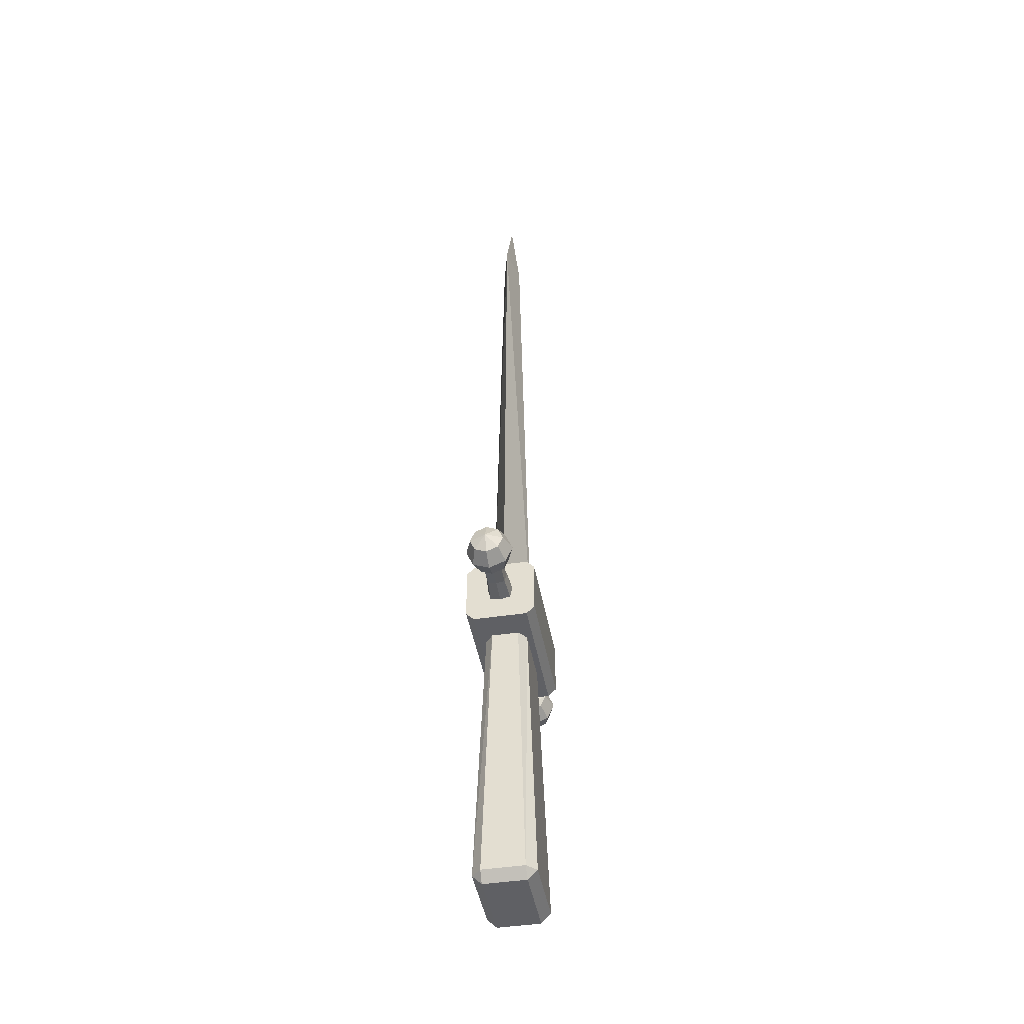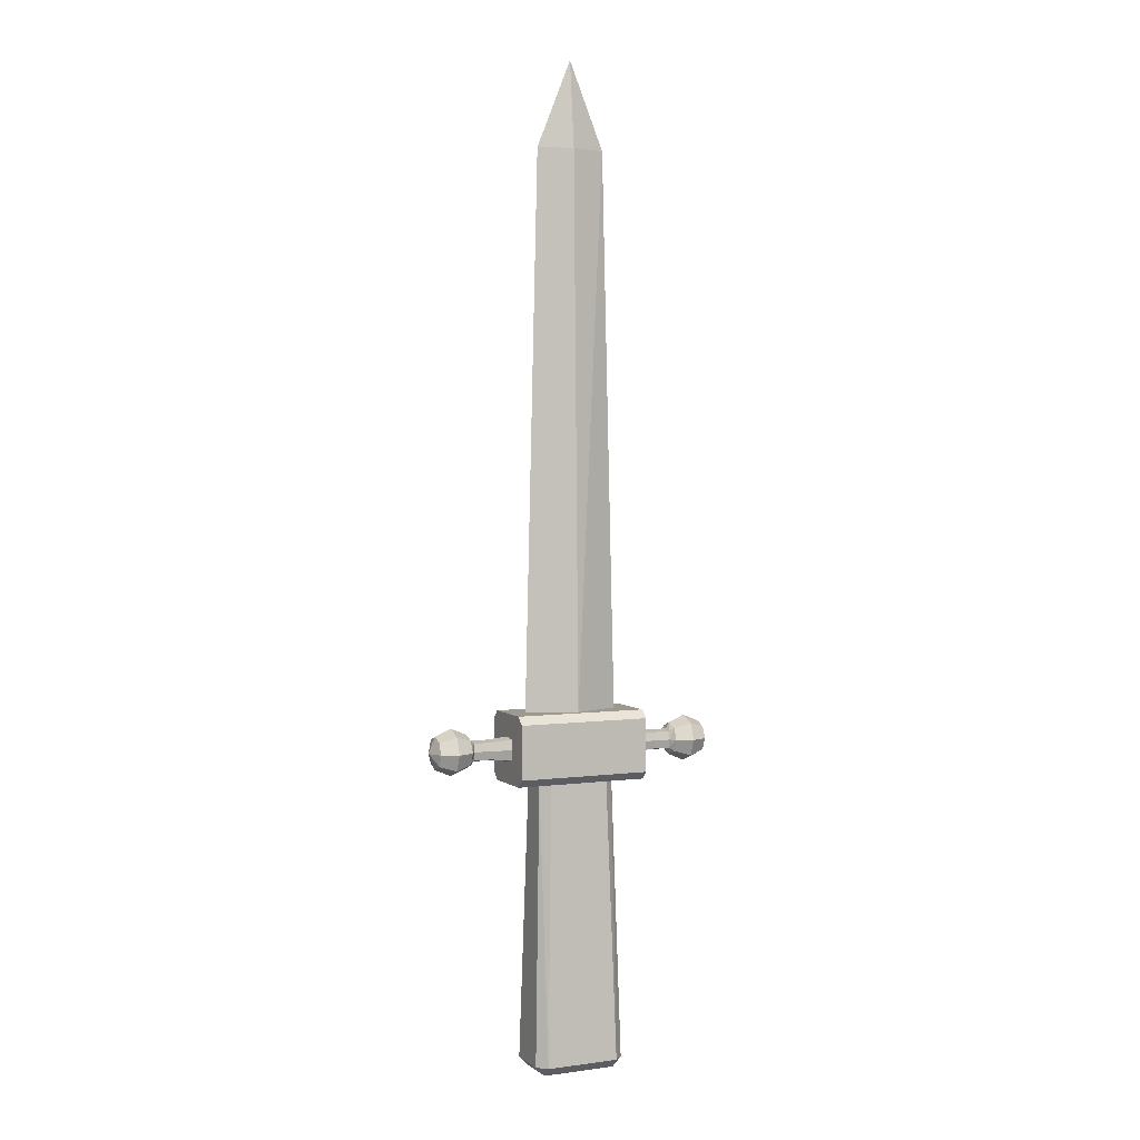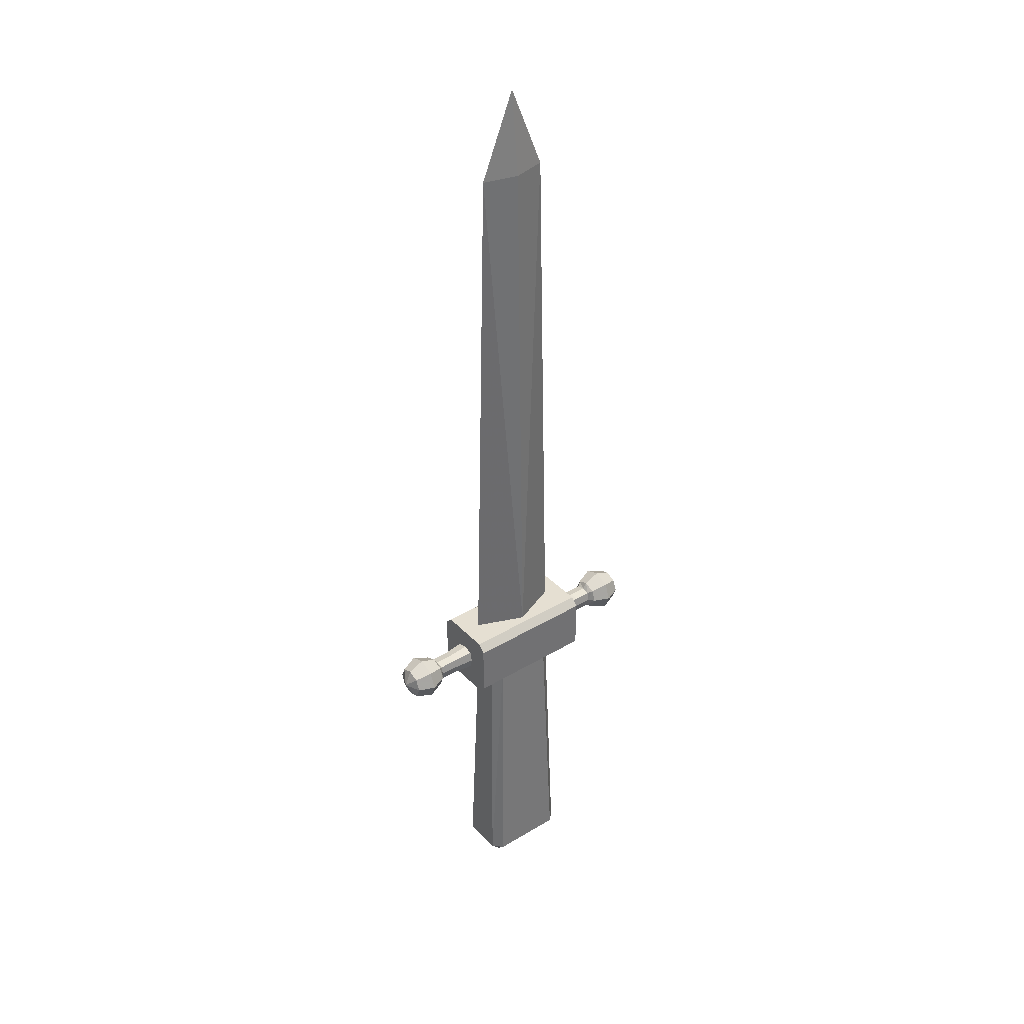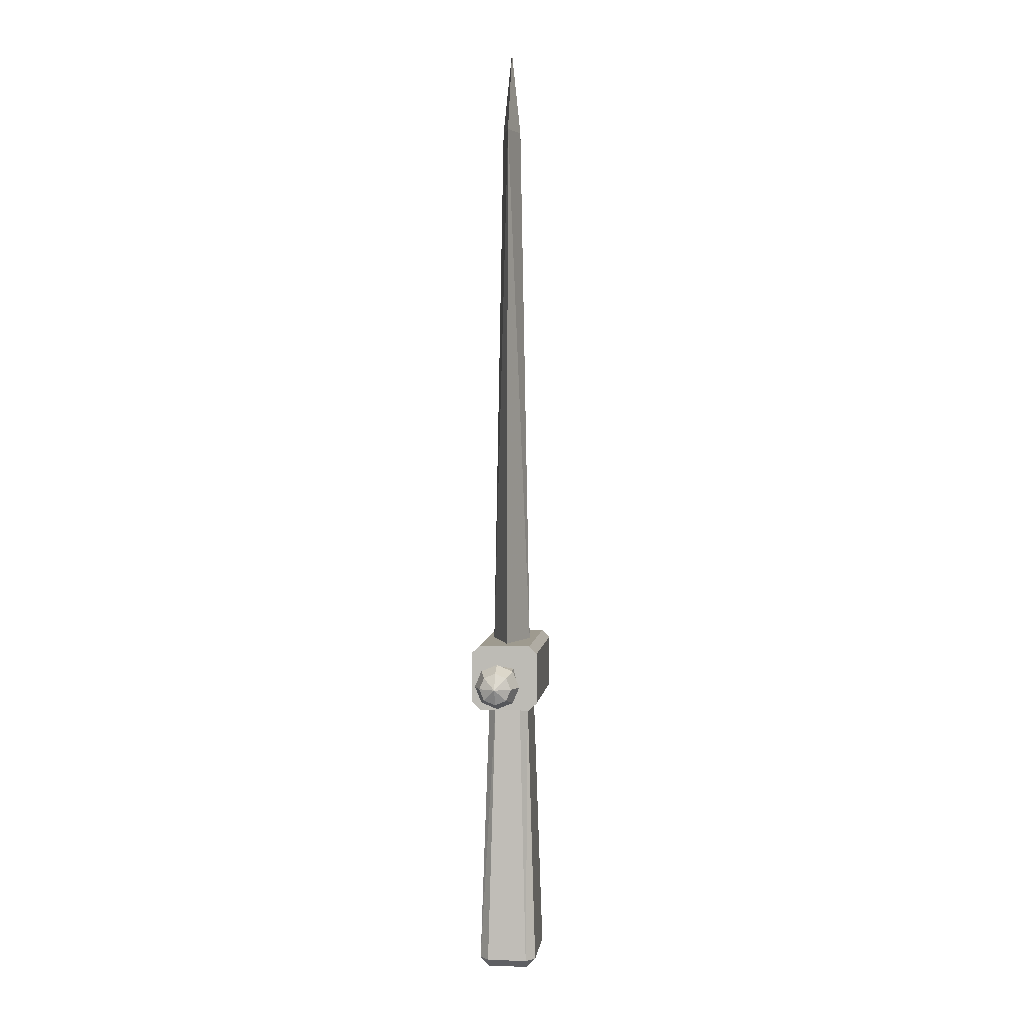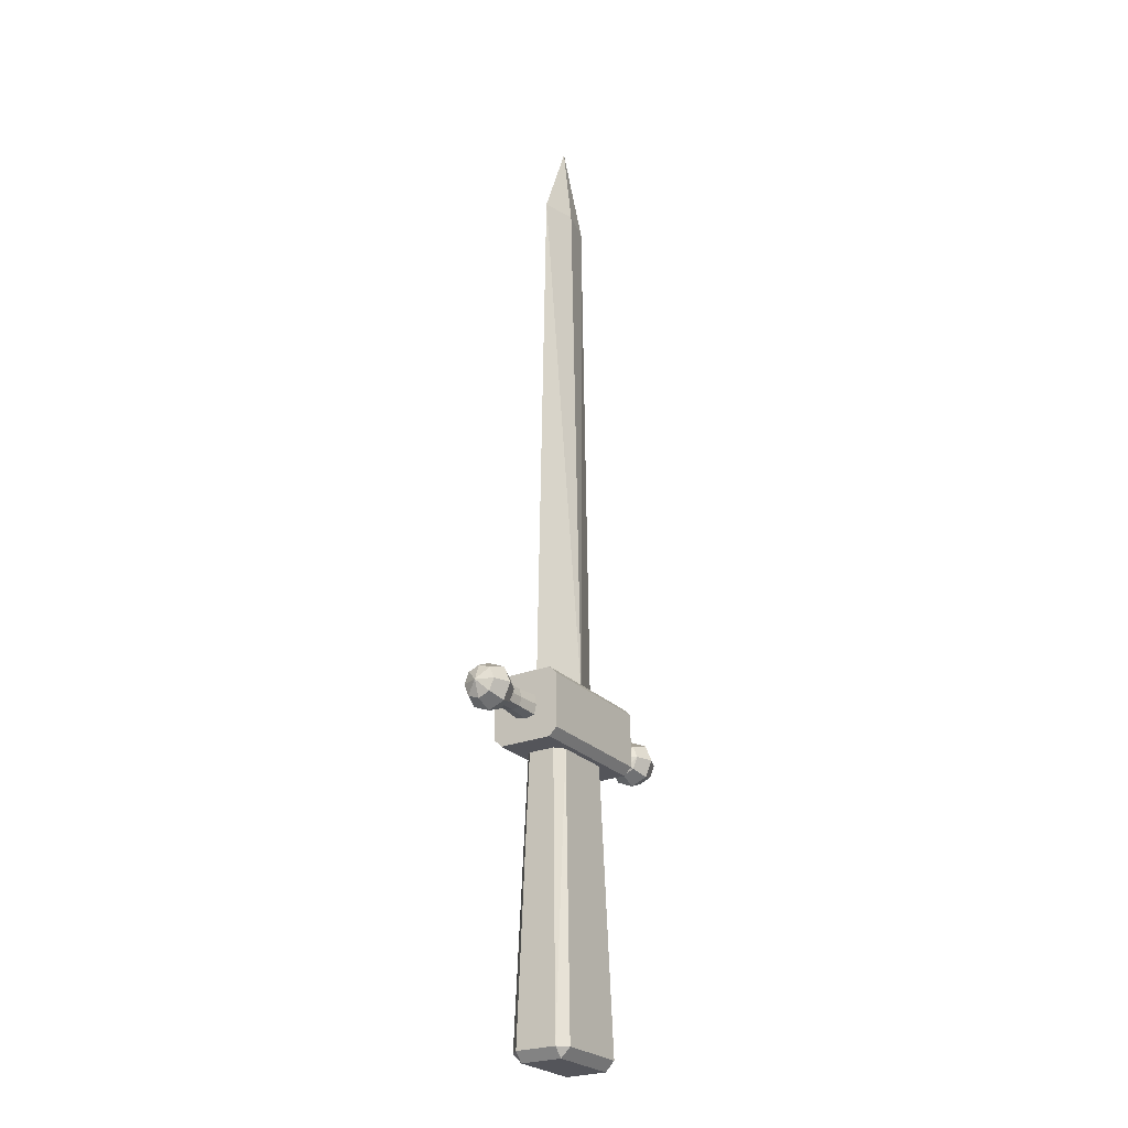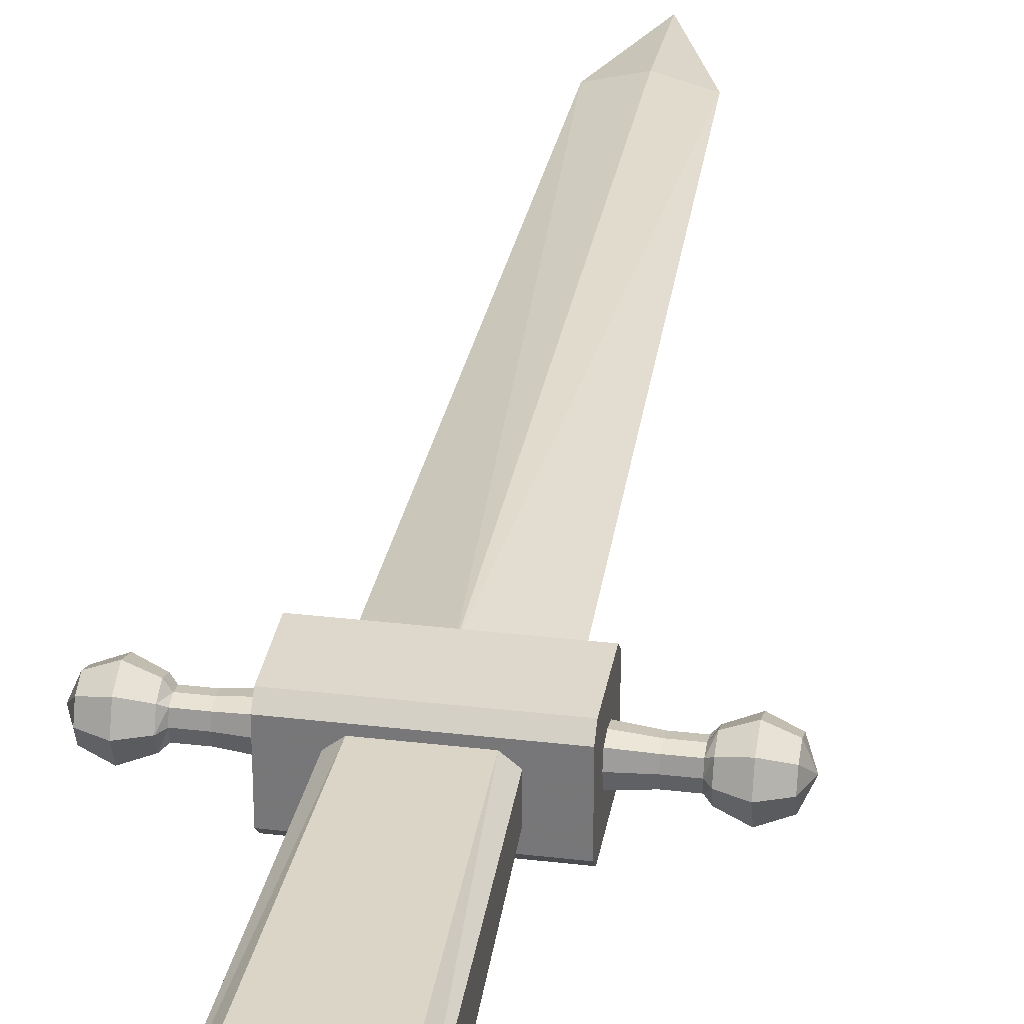
<metadata>
{"format":"obj","ext":"obj","renderer":"f3d","projection":"perspective","resolution":1024,"background":"white","views":[{"elev":-44.1,"azim":-79.9,"up":"+Y"},{"elev":3.3,"azim":155.3,"up":"+Y"},{"elev":37.4,"azim":-37.6,"up":"+Y"},{"elev":3.8,"azim":-83.0,"up":"+Y"},{"elev":-25.0,"azim":-57.4,"up":"+Y"},{"elev":31.3,"azim":9.6,"up":"+Z"}]}
</metadata>
<code>
o Cube_Cube.001
v 0.3476 0.7483 -0.0517
v 0.3476 0.7483 0.0517
v 0.3476 0.8517 -0.0517
v 0.3476 0.8517 0.0517
v 0.3476 0.8 -0.0632
v 0.3476 0.8632 0
v 0.3476 0.8 0.0632
v 0.3476 0.7368 0
v 0.4615 0.7569 -0.04315
v 0.4615 0.7569 0.04315
v 0.4615 0.8431 -0.04315
v 0.4615 0.8431 0.04315
v 0.4615 0.8 -0.05276
v 0.4615 0.8528 0
v 0.4615 0.8 0.05276
v 0.4615 0.7472 0
v 0.5509 0.7569 -0.04315
v 0.5509 0.7569 0.04315
v 0.5509 0.8431 -0.04315
v 0.5509 0.8431 0.04315
v 0.5509 0.8 -0.05276
v 0.5509 0.8528 0
v 0.5509 0.8 0.05276
v 0.5509 0.7472 0
v 0.5727 0.7151 -0
v 0.6575 0.68 -0
v 0.7424 0.7151 -0
v 0.7775 0.8 -0
v 0.5727 0.74 -0.06
v 0.6575 0.7151 -0.08485
v 0.7424 0.74 -0.06
v 0.5727 0.8 -0.08485
v 0.6575 0.8 -0.12
v 0.7424 0.8 -0.08485
v 0.5727 0.86 -0.06
v 0.6575 0.8849 -0.08485
v 0.7424 0.86 -0.06
v 0.5727 0.8849 -0
v 0.6575 0.92 -0
v 0.7424 0.8849 -0
v 0.5727 0.86 0.06
v 0.6575 0.8849 0.08485
v 0.7424 0.86 0.06
v 0.5727 0.8 0.08485
v 0.6575 0.8 0.12
v 0.7424 0.8 0.08485
v 0.5727 0.74 0.06
v 0.6575 0.7151 0.08485
v 0.7424 0.74 0.06
v 0.1934 -0.8779 -0.1083
v 0.192 -0.8291 -0.1563
v 0.2408 -0.8291 -0.1074
v 0.2408 -0.8291 0.1074
v 0.192 -0.8291 0.1563
v 0.1934 -0.8779 0.1083
v 0.2034 0.6205 -0.0686
v 0.1546 0.6205 -0.1089
v 0.1546 0.6205 0.1089
v 0.2034 0.6205 0.0686
v 0.2505 0.9795 0
v 0.1805 3.834 0
v -0.7424 0.74 -0.06
v -0.6575 0.7151 -0.08485
v -0.5727 0.74 -0.06
v -0.7424 0.8 -0.08485
v -0.6575 0.8 -0.12
v -0.5727 0.8 -0.08485
v -0.7424 0.86 -0.06
v -0.6575 0.8849 -0.08485
v -0.5727 0.86 -0.06
v -0.7424 0.8849 0
v -0.6575 0.92 0
v -0.5727 0.8849 0
v -0.7424 0.86 0.06
v -0.6575 0.8849 0.08485
v -0.5727 0.86 0.06
v -0.7424 0.8 0.08485
v -0.6575 0.8 0.12
v -0.5727 0.8 0.08485
v -0.7424 0.74 0.06
v -0.6575 0.7151 0.08485
v -0.5727 0.74 0.06
v -0.7775 0.8 0
v -0.7424 0.7151 0
v -0.6575 0.68 0
v -0.5727 0.7151 0
v -0.5509 0.7472 0
v -0.5509 0.8 -0.05276
v -0.5509 0.8528 0
v -0.5509 0.8 0.05276
v -0.5509 0.8431 -0.04315
v -0.5509 0.8431 0.04315
v -0.5509 0.7569 -0.04315
v -0.5509 0.7569 0.04315
v -0.4615 0.7472 0
v -0.4615 0.8 -0.05276
v -0.4615 0.8528 0
v -0.4615 0.8 0.05276
v -0.4615 0.8431 -0.04315
v -0.4615 0.8431 0.04315
v -0.4615 0.7569 -0.04315
v -0.4615 0.7569 0.04315
v -0.3476 0.7368 0
v -0.3476 0.8 -0.0632
v -0.3476 0.8632 0
v -0.3476 0.8 0.0632
v -0.3476 0.8517 -0.0517
v -0.3476 0.8517 0.0517
v -0.3476 0.7483 -0.0517
v -0.3476 0.7483 0.0517
v -0.1934 -0.8779 -0.1083
v -0.192 -0.8291 -0.1563
v -0.2408 -0.8291 -0.1074
v -0.2408 -0.8291 0.1074
v -0.192 -0.8291 0.1563
v -0.1934 -0.8779 0.1083
v -0.2034 0.6205 -0.0686
v -0.1546 0.6205 -0.1089
v -0.1546 0.6205 0.1089
v -0.2034 0.6205 0.0686
v -0.2505 0.9795 0
v 0 0.9795 0.102
v 0 3.834 0.0475
v -0.1805 3.834 0
v 0 0.9795 -0.102
v 0 4.278 0
v 0 3.834 -0.0475
v 0.3476 0.6205 -0.1387
v 0.3476 0.6613 -0.1795
v 0.3476 0.6613 0.1795
v 0.3476 0.6205 0.1387
v 0.3476 0.9387 -0.1795
v 0.3476 0.9795 -0.1387
v 0.3476 0.9795 0.1387
v 0.3476 0.9387 0.1795
v -0.3476 0.6613 -0.1795
v -0.3476 0.6205 -0.1387
v -0.3476 0.6205 0.1387
v -0.3476 0.6613 0.1795
v -0.3476 0.9795 -0.1387
v -0.3476 0.9387 -0.1795
v -0.3476 0.9387 0.1795
v -0.3476 0.9795 0.1387
f 143 134 133 140
f 131 138 137 128
f 140 141 136 137 138 139 142 143
f 129 136 141 132
f 54 115 116 55
f 51 112 118 57
f 119 115 54 58
f 50 51 52
f 53 54 55
f 56 52 51 57
f 58 54 53 59
f 55 50 52 53
f 111 112 51 50
f 55 116 111 50
f 56 59 53 52
f 127 126 61
f 123 61 126
f 122 60 61 123
f 125 127 61 60
f 111 113 112
f 114 116 115
f 117 118 112 113
f 119 120 114 115
f 116 114 113 111
f 117 113 114 120
f 127 124 126
f 123 126 124
f 122 123 124 121
f 125 121 124 127
f 142 139 130 135
f 132 141 140 133
f 130 139 138 131
f 136 129 128 137
f 142 135 134 143
f 132 133 134 135 130 131 128 129
f 6 14 11 3
f 5 3 11 13
f 8 16 10 2
f 7 15 12 4
f 1 9 16 8
f 2 10 15 7
f 4 12 14 6
f 1 5 13 9
f 10 16 24 18
f 12 15 23 20
f 11 14 22 19
f 13 11 19 21
f 9 13 21 17
f 14 12 20 22
f 15 10 18 23
f 16 9 17 24
f 27 26 30 31
f 26 25 29 30
f 31 30 33 34
f 30 29 32 33
f 34 33 36 37
f 33 32 35 36
f 37 36 39 40
f 36 35 38 39
f 40 39 42 43
f 39 38 41 42
f 43 42 45 46
f 42 41 44 45
f 46 45 48 49
f 45 44 47 48
f 28 27 31
f 28 31 34
f 28 34 37
f 28 37 40
f 28 40 43
f 28 43 46
f 28 46 49
f 28 49 27
f 49 48 26 27
f 48 47 25 26
f 24 25 47 18
f 18 47 44 23
f 23 44 41 20
f 20 41 38 22
f 22 38 35 19
f 19 35 32 21
f 21 32 29 17
f 17 29 25 24
f 88 67 70 91
f 91 70 73 89
f 89 73 76 92
f 87 86 64 93
f 90 79 82 94
f 92 76 79 90
f 93 64 67 88
f 94 82 86 87
f 83 65 62
f 83 77 74
f 83 71 68
f 83 68 65
f 62 63 85 84
f 83 74 71
f 83 62 84
f 63 64 86 85
f 77 78 75 74
f 74 75 72 71
f 100 97 89 92
f 98 100 92 90
f 101 95 87 93
f 99 96 88 91
f 107 99 97 105
f 110 106 98 102
f 110 102 95 103
f 109 101 96 104
f 103 95 101 109
f 104 96 99 107
f 105 97 100 108
f 106 108 100 98
f 80 81 78 77
f 85 86 82 81
f 84 85 81 80
f 95 102 94 87
f 96 101 93 88
f 97 99 91 89
f 102 98 90 94
f 81 82 79 78
f 78 79 76 75
f 75 76 73 72
f 65 66 63 62
f 66 67 64 63
f 71 72 69 68
f 72 73 70 69
f 68 69 66 65
f 69 70 67 66
f 83 84 80
f 83 80 77

</code>
